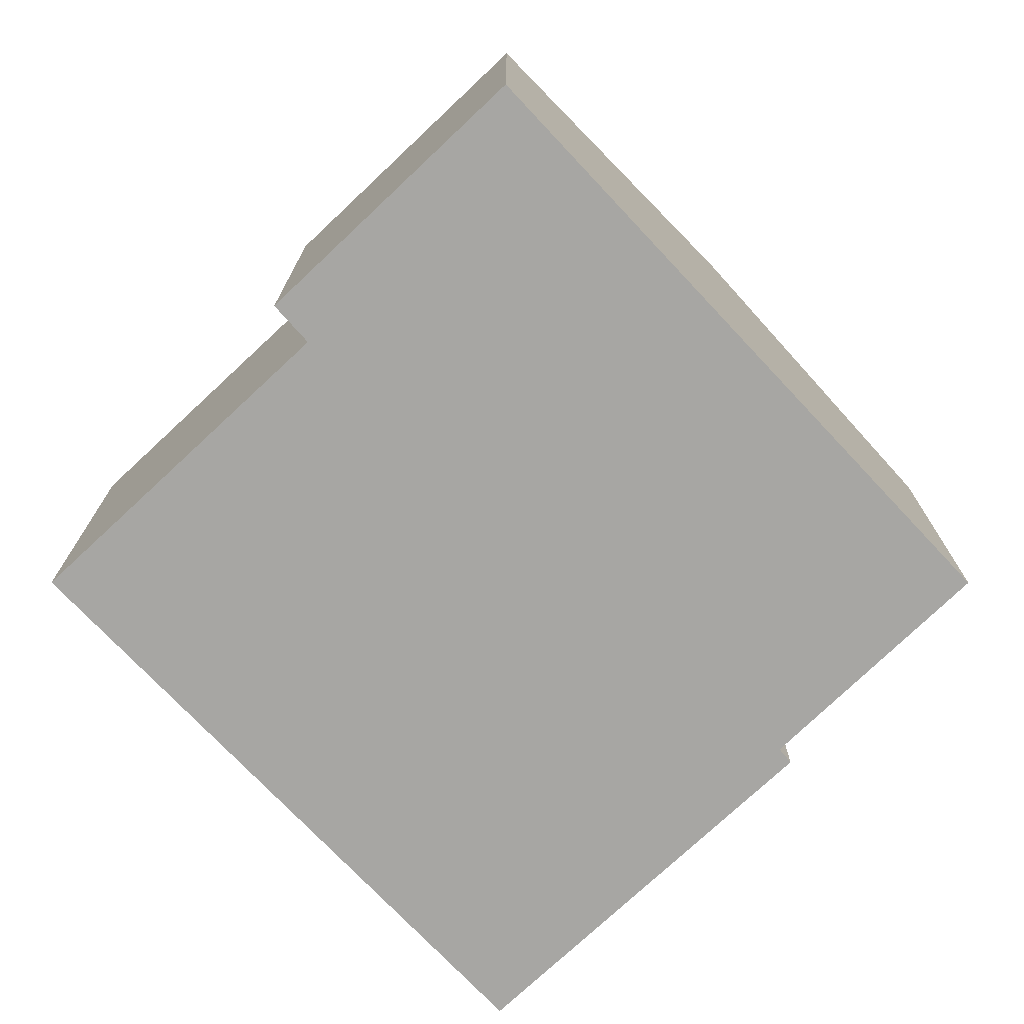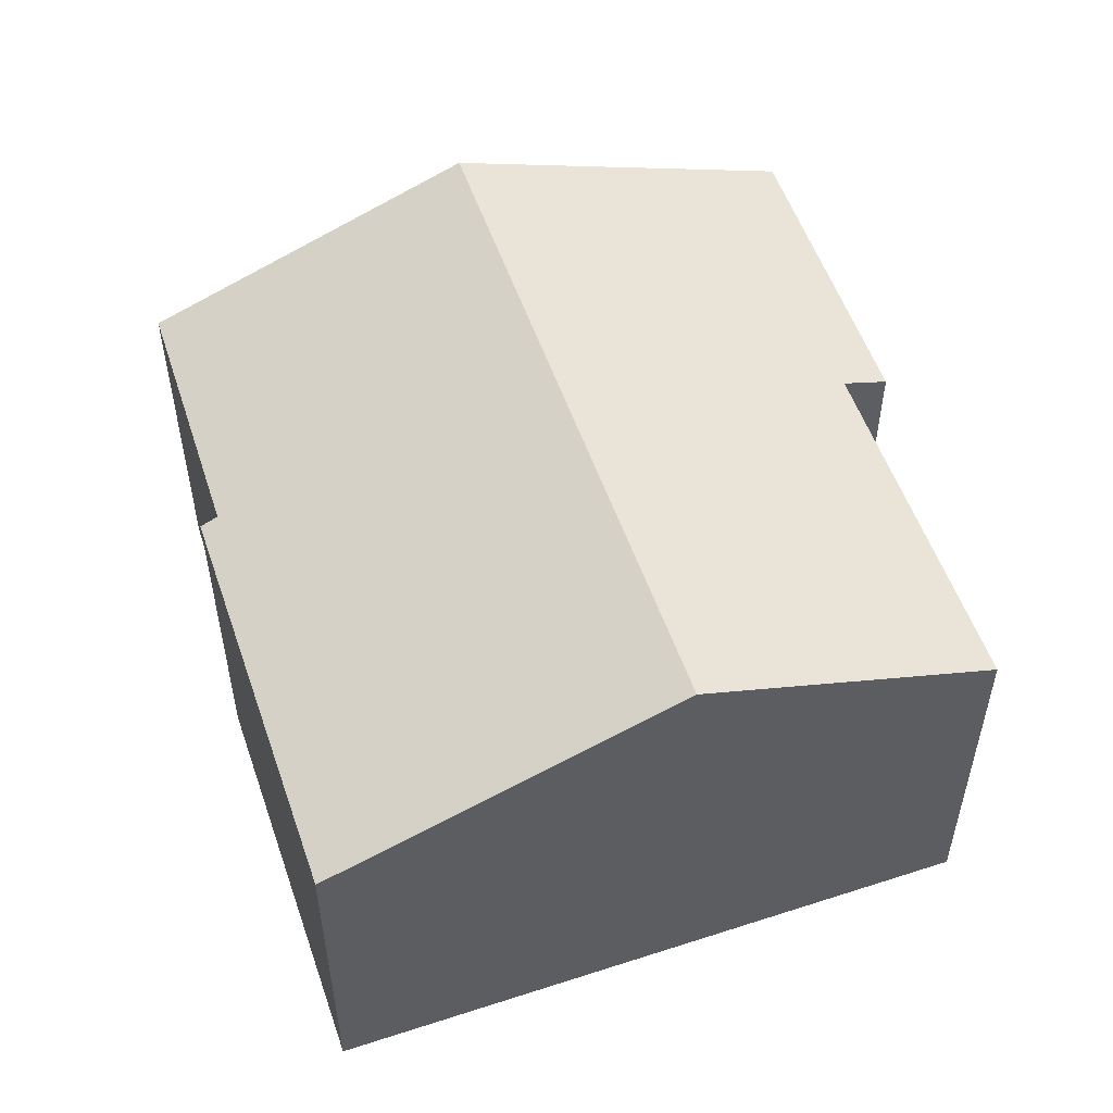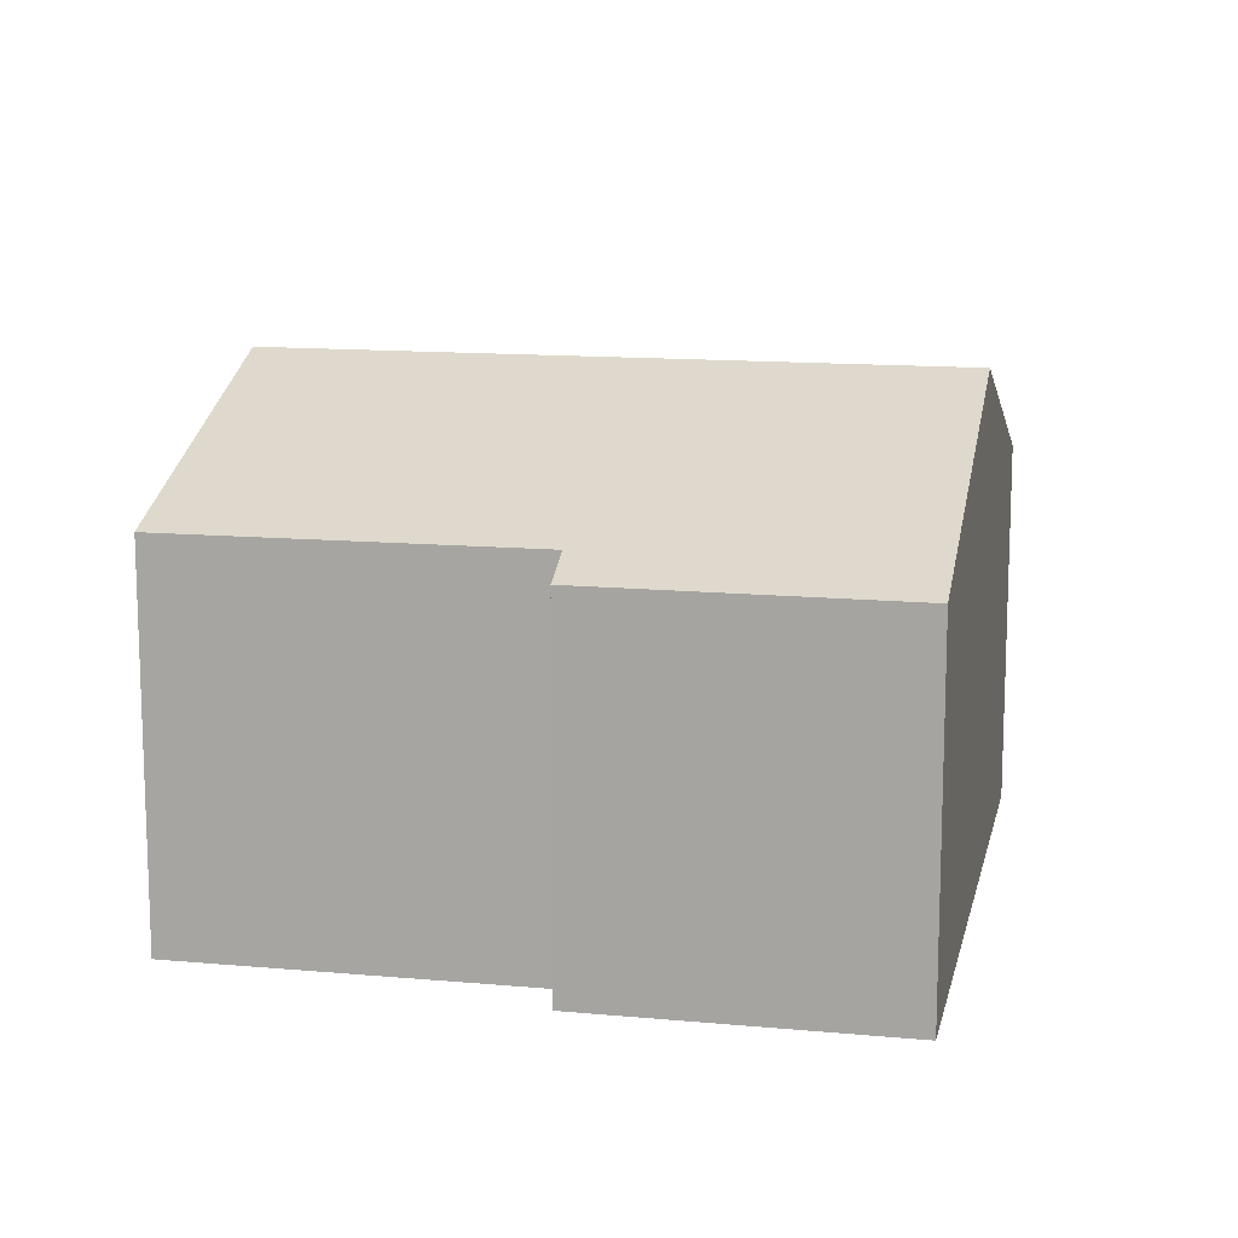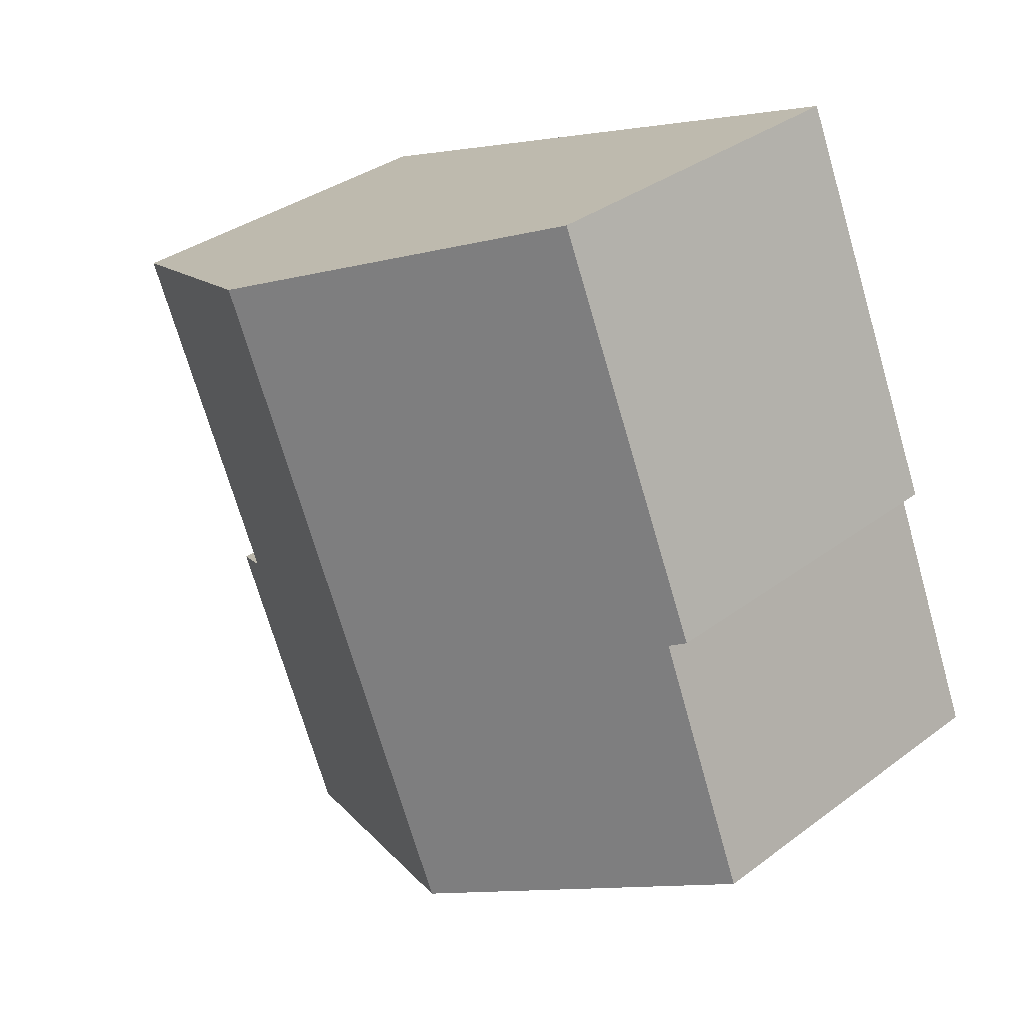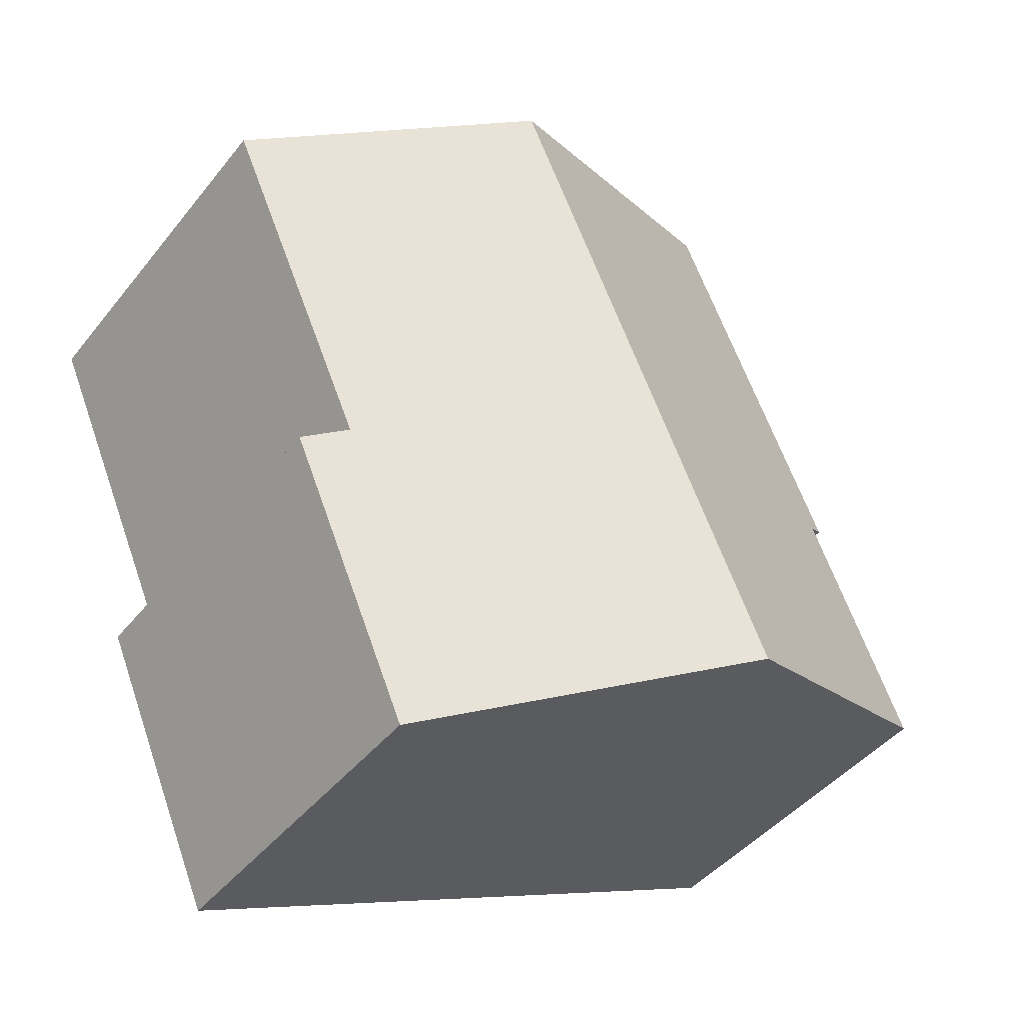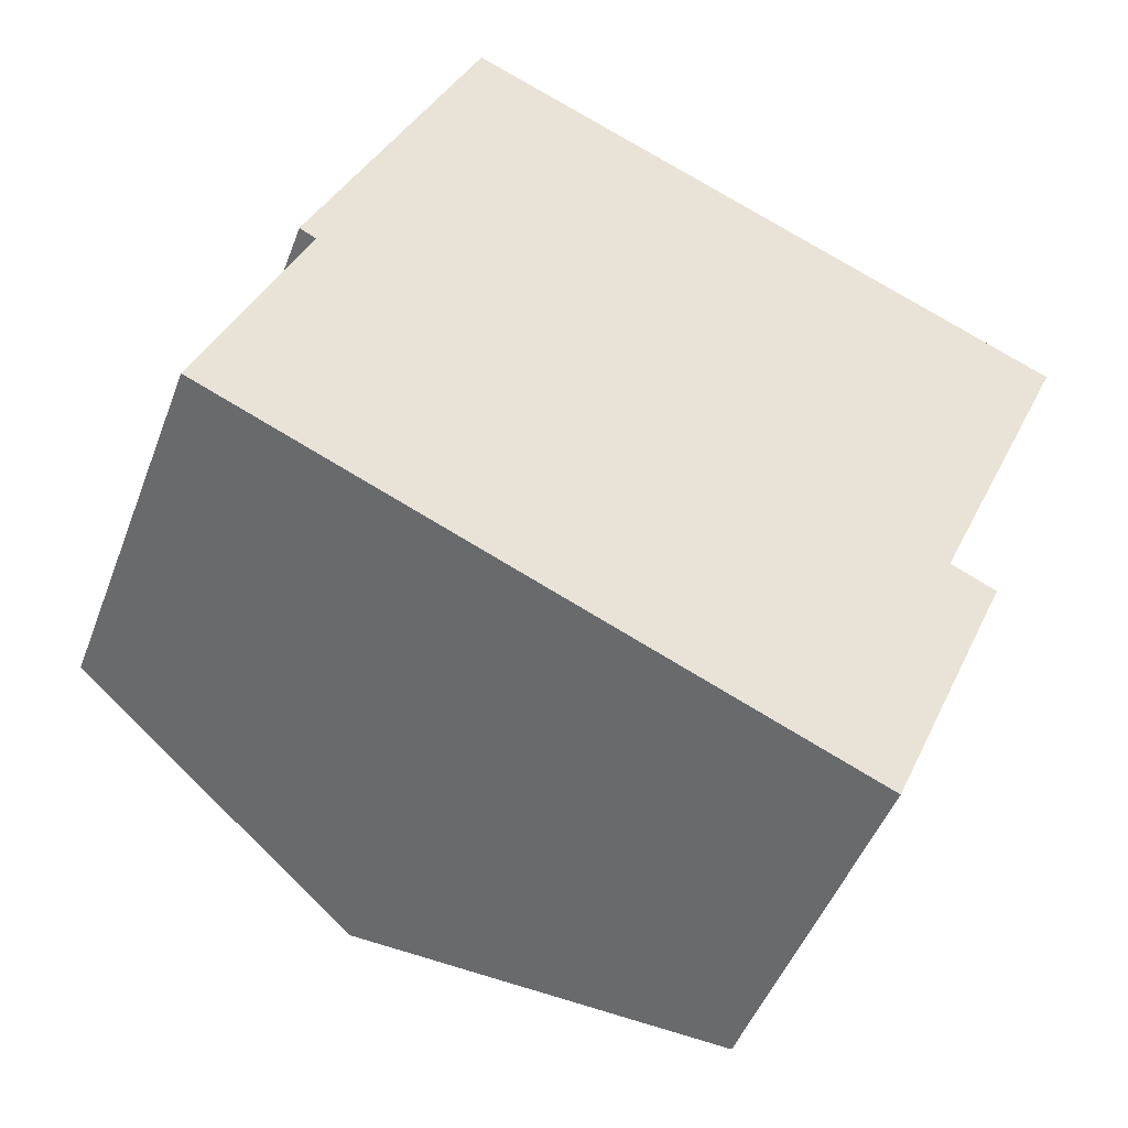
<metadata>
{"format":"obj","ext":"obj","renderer":"f3d","projection":"perspective","resolution":1024,"background":"white","views":[{"elev":-74.1,"azim":156.8,"up":"+Y"},{"elev":54.7,"azim":4.5,"up":"+Y"},{"elev":13.2,"azim":125.5,"up":"+Y"},{"elev":34.4,"azim":-135.1,"up":"+Z"},{"elev":-43.2,"azim":144.7,"up":"+Z"},{"elev":-47.6,"azim":-20.1,"up":"+Z"}]}
</metadata>
<code>
v  13.39 7.595 -5.851
v  15.1 7.989 0.704
v  16.04 7.603 0.264
v  12.26 10.42 10.4
v  6.471 10.42 -2.828
v  18.23 7.981 7.806
v  5.287 7.575 13.43
v  2.119 7.736 5.11
v  1.768 7.589 5.287
v  0 7.776 4.761e-16
v  16.04 -1.617e-17 0.264
v  13.39 3.583e-16 -5.851
v  15.1 -4.311e-17 0.704
v  18.23 -4.78e-16 7.806
v  6.471 1.732e-16 -2.828
v  0 0 0
v  2.119 -3.129e-16 5.11
v  1.768 -3.237e-16 5.287
v  5.287 -8.224e-16 13.43
v  12.26 -6.369e-16 10.4
g defaultobject
f 1 2 3
f 2 1 4
f 4 1 5
f 4 6 2
f 7 8 9
f 8 7 5
f 5 7 4
f 5 10 8
f 11 1 3
f 1 11 12
f 6 13 2
f 13 6 14
f 12 5 1
f 5 12 10
f 10 12 15
f 10 15 16
f 17 9 8
f 9 17 18
f 16 8 10
f 8 16 17
f 18 7 9
f 7 18 19
f 19 4 7
f 4 19 6
f 6 19 20
f 6 20 14
f 13 3 2
f 3 13 11
f 18 20 19
f 20 18 17
f 20 17 16
f 20 16 15
f 20 15 14
f 14 15 13
f 13 15 12
f 13 12 11

</code>
